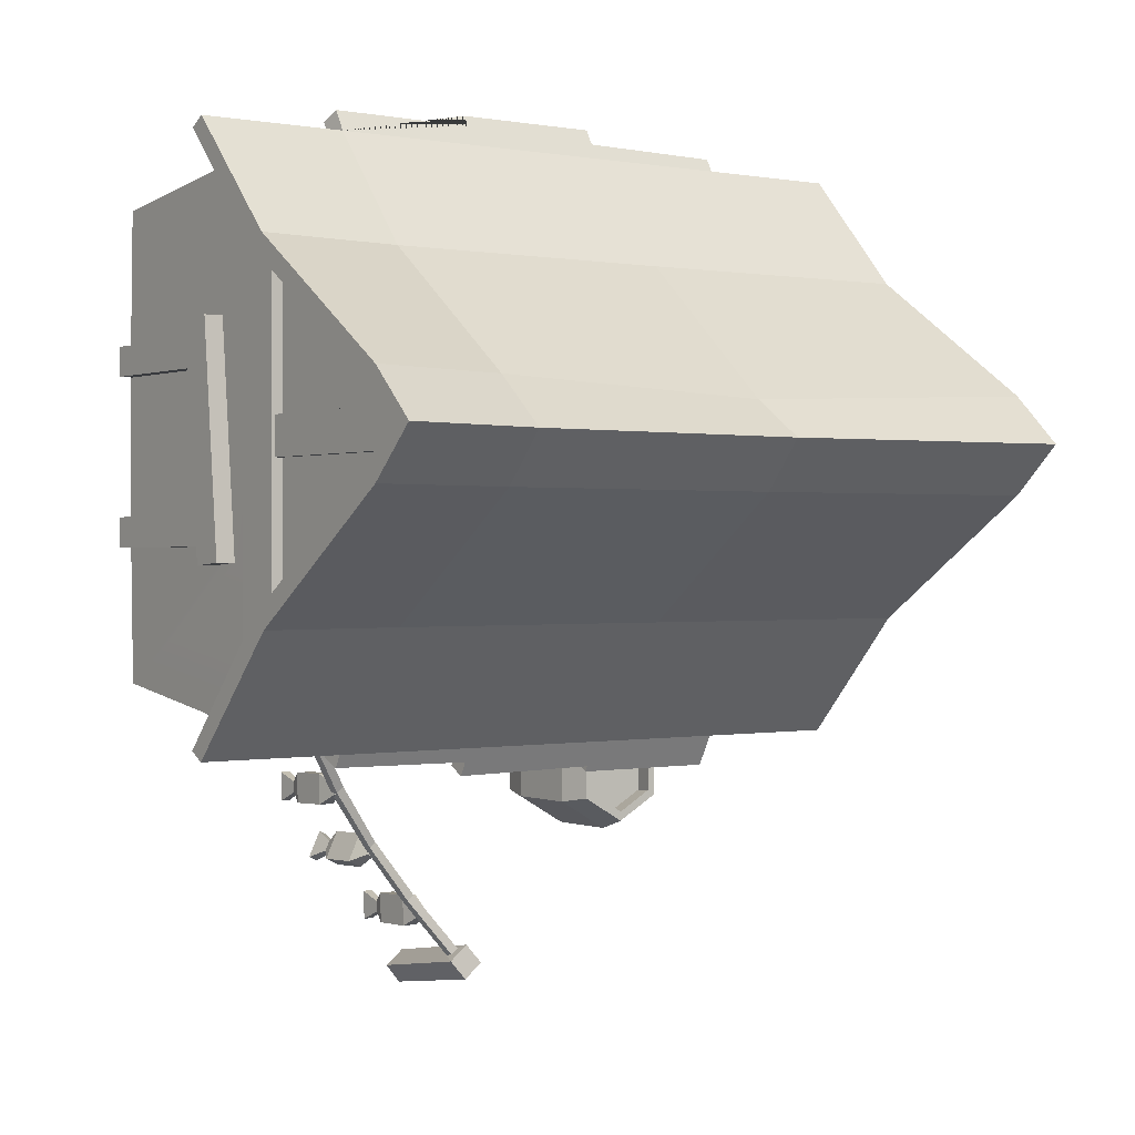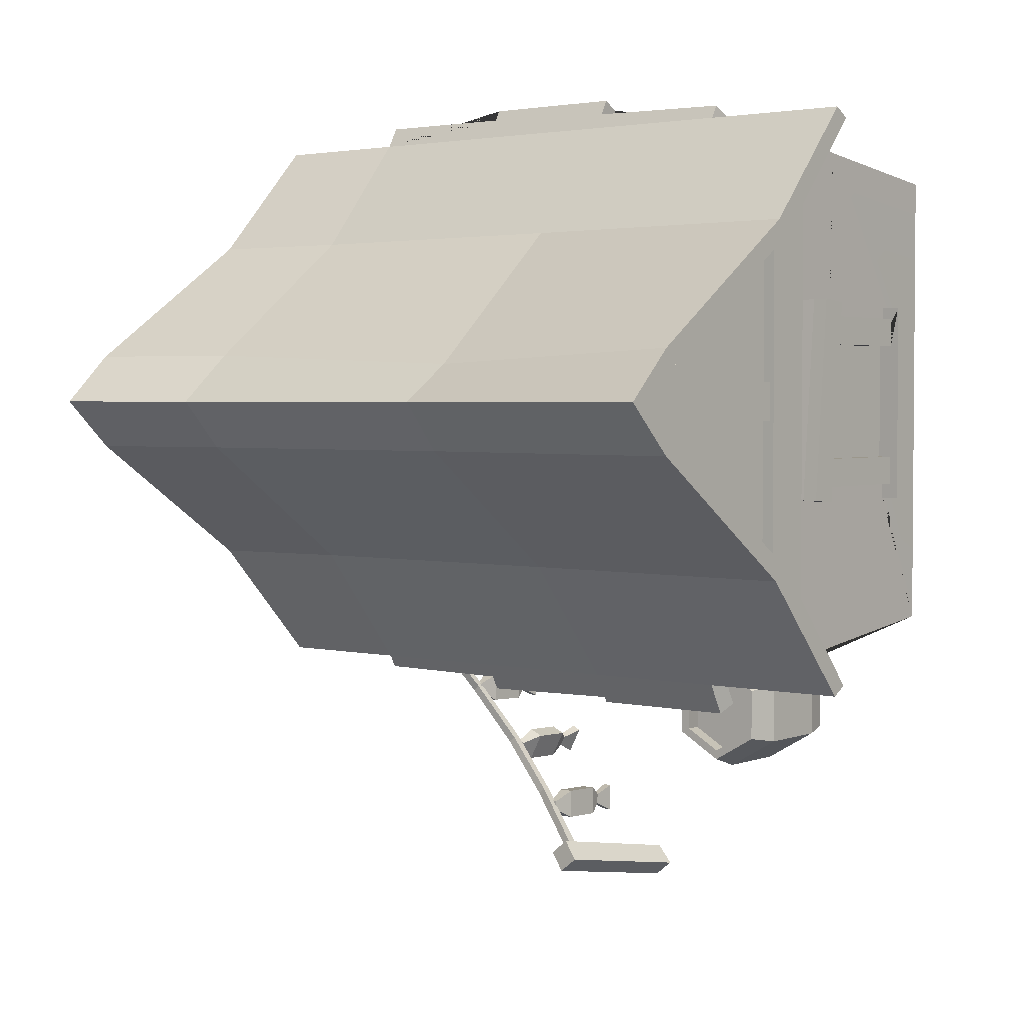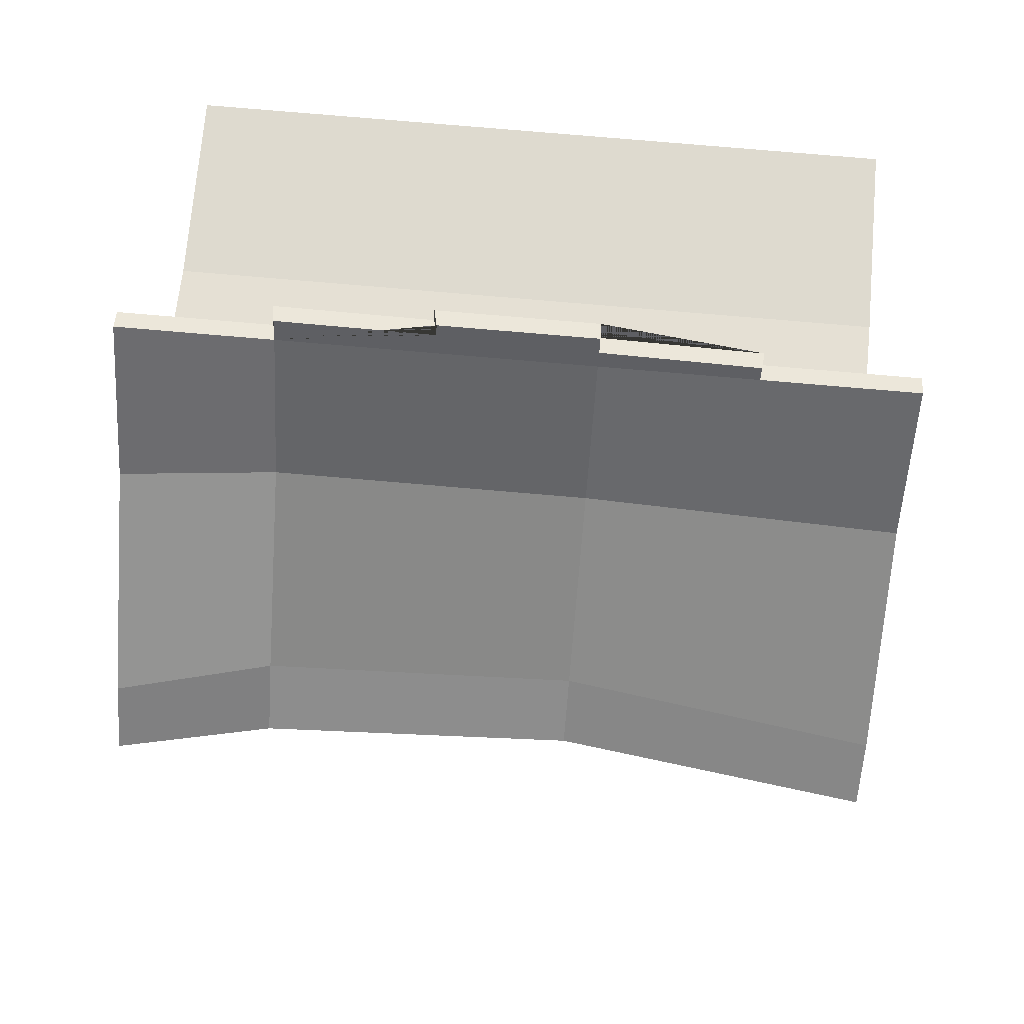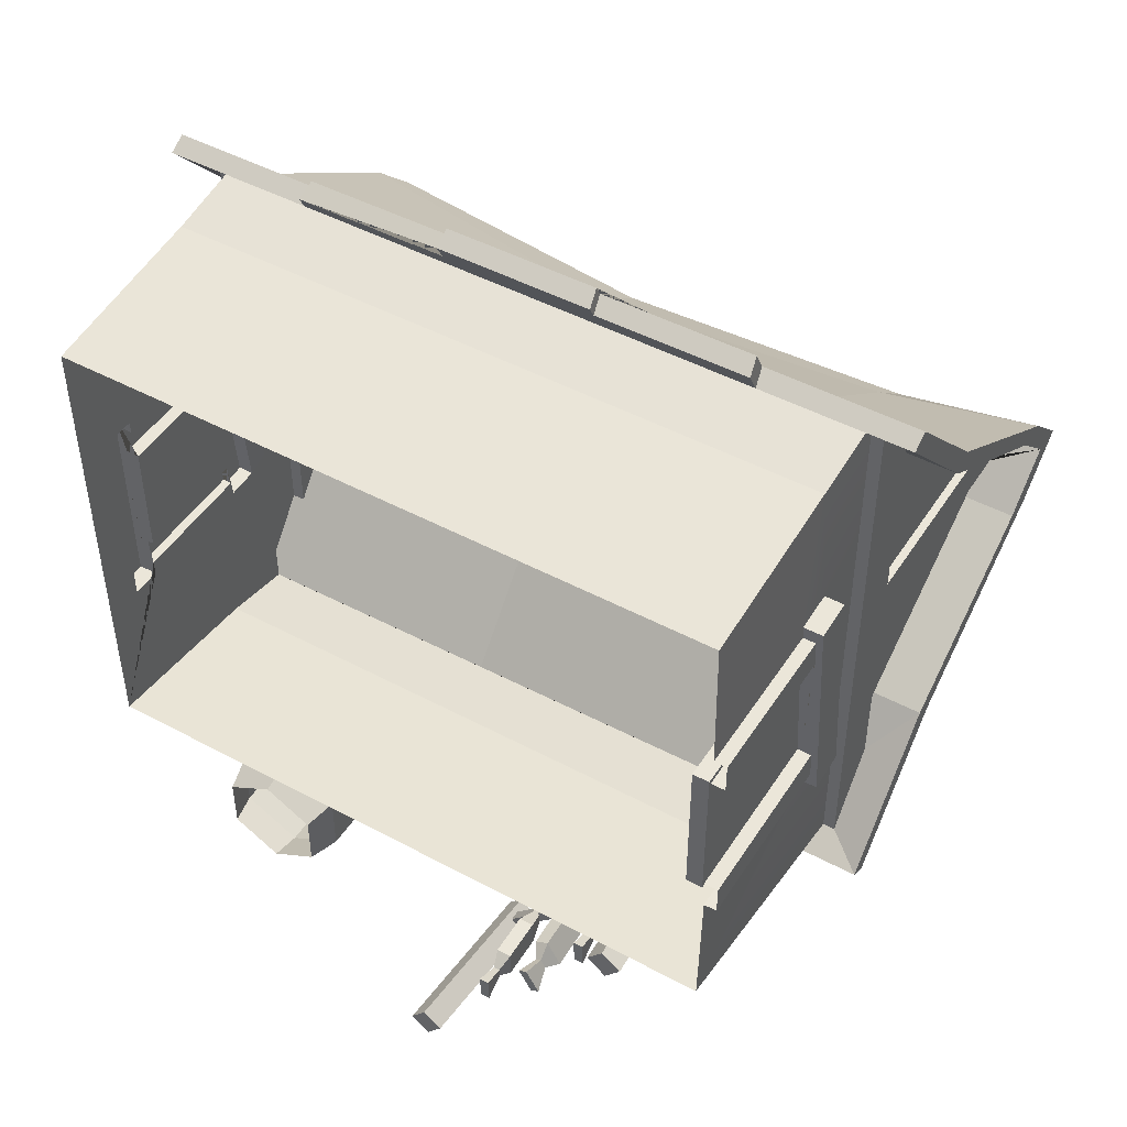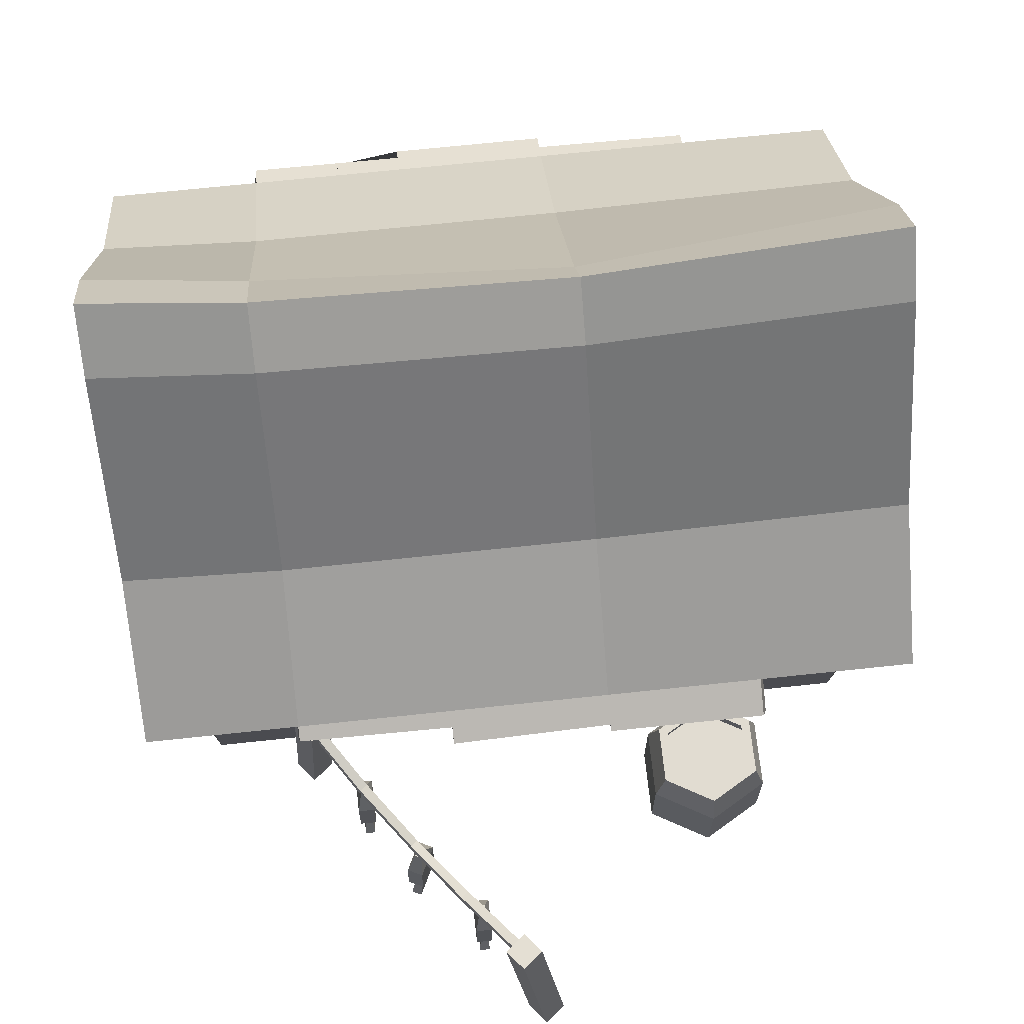
<metadata>
{"format":"obj","ext":"obj","renderer":"f3d","projection":"perspective","resolution":1024,"background":"white","views":[{"elev":0.3,"azim":144.3,"up":"+Z"},{"elev":2.8,"azim":-141.3,"up":"+Z"},{"elev":77.7,"azim":-175.1,"up":"+Z"},{"elev":47.2,"azim":31.2,"up":"+Z"},{"elev":69.1,"azim":173.9,"up":"+Y"}]}
</metadata>
<code>
o Cube.003_Cube.004
v 0.3222 0.584 -2.375
v 0.3208 0.59 -2.525
v 0.3722 0.584 -2.375
v 0.3708 0.59 -2.526
v 0.33 0.7068 -2.417
v 0.3295 0.709 -2.474
v 0.3636 0.7068 -2.417
v 0.3631 0.709 -2.474
v 0.3301 1.123 -2.404
v 0.3637 1.123 -2.405
v 0.3633 1.125 -2.454
v 0.3079 0.7799 -2.363
v 0.308 1.006 -2.354
v 0.3065 1.012 -2.512
v 0.3064 0.7862 -2.521
v 0.3867 0.7799 -2.364
v 0.3868 1.006 -2.355
v 0.3853 1.012 -2.513
v 0.3852 0.7862 -2.522
v 0.3297 1.125 -2.453
f 6 8 4 2
f 5 6 2 1
f 8 7 3 4
f 2 4 3 1
f 19 16 7 8
f 16 12 5 7
f 12 15 6 5
f 7 5 1 3
f 17 18 11 10
f 18 14 20 11
f 13 17 10 9
f 11 20 9 10
f 15 19 8 6
f 17 13 12 16
f 14 13 9 20
f 19 15 14 18
f 15 12 13 14
f 19 18 17 16
o Cube.002
v 0.5846 0.5561 -2.059
v 0.6513 0.5621 -2.193
v 0.6295 0.5561 -2.036
v 0.6961 0.5621 -2.171
v 0.6106 0.6789 -2.093
v 0.6358 0.6811 -2.144
v 0.6407 0.6789 -2.078
v 0.6659 0.6811 -2.129
v 0.605 1.095 -2.081
v 0.6351 1.095 -2.066
v 0.6568 1.097 -2.11
v 0.5666 0.752 -2.055
v 0.5626 0.9776 -2.046
v 0.6327 0.9839 -2.188
v 0.6366 0.7583 -2.196
v 0.6372 0.752 -2.02
v 0.6332 0.9776 -2.012
v 0.7033 0.9839 -2.153
v 0.7073 0.7583 -2.161
v 0.6266 1.097 -2.125
f 26 28 24 22
f 25 26 22 21
f 28 27 23 24
f 22 24 23 21
f 39 36 27 28
f 36 32 25 27
f 32 35 26 25
f 27 25 21 23
f 37 38 31 30
f 38 34 40 31
f 33 37 30 29
f 31 40 29 30
f 35 39 28 26
f 37 33 32 36
f 34 33 29 40
f 39 35 34 38
f 35 32 33 34
f 39 38 37 36
o Cube.004_Cube.003
v -1.775 0.6217 0.5166
v -1.775 0.7717 0.5166
v -1.775 0.6217 -0.5332
v -1.775 0.7717 -0.5332
v -1.754 1.34 0.5293
v -1.754 1.498 0.5432
v -1.754 1.433 -0.5353
v -1.754 1.592 -0.5214
v -1.729 1.426 -0.455
v -1.729 0.7717 -0.455
v -1.729 1.413 -0.305
v -1.729 0.7717 -0.305
v -1.729 1.36 0.305
v -1.729 0.7717 0.305
v -1.729 1.347 0.455
v -1.729 0.7717 0.455
v 1.591 0.4194 -0.3614
v 1.671 0.4194 -0.5163
v 1.735 0.4194 -0.3614
v 1.735 0.4194 -0.5163
v 1.671 0.4194 0.5163
v 1.591 0.4194 0.3614
v 1.735 0.4194 0.5163
v 1.735 0.4194 0.3614
v 1.769 1.217 0.5926
v 1.769 1.416 0.6076
v 1.769 1.339 -0.6076
v 1.769 1.538 -0.5926
v 1.735 1.24 0.3614
v 1.735 1.225 0.5163
v 1.735 1.33 -0.5163
v 1.735 1.314 -0.3614
v 1.661 0.4194 -1.221
v 1.661 0.4194 1.221
v -1.681 0.4194 1.221
v -1.681 0.4194 -1.221
v 1.661 1.323 -1.324
v 1.661 1.323 1.324
v -1.681 1.323 1.324
v -1.681 1.323 -1.324
v -1.671 1.702 1.404
v 1.671 1.73 -1.404
v 1.671 1.73 1.404
v -1.671 1.702 -1.404
v 1.671 1.225 0.5163
v 1.671 1.217 0.5926
v 1.591 1.24 0.3614
v 1.671 1.33 -0.5163
v 1.591 1.314 -0.3614
v 1.671 1.339 -0.6076
v 1.671 1.538 -0.5926
v 1.671 1.416 0.6076
v -1.681 0.7717 0.455
v -1.681 1.347 0.455
v -1.681 1.34 0.5293
v -1.681 0.7717 -0.5332
v -1.681 0.6217 -0.5332
v -1.681 0.7717 -0.455
v -1.681 0.7717 0.5166
v -1.663 0.7717 -0.305
v -1.663 0.7717 0.305
v -1.681 0.6217 0.5166
v -1.663 1.36 0.305
v -1.681 1.426 -0.455
v -1.663 1.413 -0.305
v -1.681 1.433 -0.5353
v -1.676 1.592 -0.5214
v -1.679 1.498 0.5432
v 1.671 1.73 0.7021
v 1.671 1.73 -0.7021
v -1.671 1.702 -0.4738
v -1.671 1.702 0.5232
v -1.681 0.4194 -0.5474
v -1.681 0.4194 0.5434
f 75 74 78 79
f 58 88 71 60
f 60 71 72 59
f 59 72 89 57
f 62 87 69 64
f 64 69 70 63
f 63 70 85 61
f 67 68 66 65
f 68 91 92 66
f 78 83 81 79
f 77 73 76 80
f 84 82 77 80
f 88 90 67 65 86 85 70 69 87 89 72 71
f 66 92 86 65
f 91 68 67 90
f 91 110 109 92
f 76 113 97 96 98 104 106 107 111 84 80
f 102 97 113 114
f 79 81 112 108 95 94 93 99 102 114 75
f 108 112 111 107
f 48 46 108 107
f 46 45 95 108
f 48 107 106 47
f 45 47 106 104 49 51 105 103 53 55 94 95
f 47 45 46 48
f 55 56 93 94
f 104 98 50 49
f 51 52 100 105
f 101 54 53 103
f 42 99 93 56 54 101 100 52 50 98 96 44
f 51 49 50 52
f 55 53 54 56
f 43 44 96 97
f 41 102 99 42
f 43 41 42 44
f 43 97 102 41
f 101 103 105 100
f 78 74 61 85 86 92 109 83
f 73 77 82 110 91 90 88 58
o Cube.000
v 1.926 1.674 -1.535
v 1.927 1.688 1.517
v -1.924 1.688 1.517
v -1.925 1.674 -1.535
v 1.926 3.517 1e-06
v -1.926 3.481 -0
v -1.926 3.326 -0
v 1.926 3.362 1e-06
v 1.926 1.587 -1.487
v -1.925 1.587 -1.487
v 1.927 1.6 1.468
v -1.924 1.6 1.468
v -1.671 1.702 1.404
v 1.671 1.73 -1.404
v 1.671 1.73 1.404
v -1.671 1.702 -1.404
v -1.671 1.982 -1.057
v -1.671 1.982 1.057
v -1.732 1.978 1.057
v -1.732 1.978 -1.057
v -1.732 1.702 1.404
v -1.732 1.702 -1.404
v 1.732 2.007 -1.057
v 1.732 2.007 1.057
v 1.671 2.01 -1.057
v 1.671 2.01 1.057
v 1.732 1.73 -1.404
v 1.732 1.73 1.404
v -1.671 3.219 0.1
v -1.711 3.219 0.1
v -1.711 1.978 0.1
v -1.671 1.978 0.1
v -1.711 3.326 -0
v -1.711 3.219 -0.1
v -1.711 1.978 -0.1
v -1.671 3.219 -0.1
v -1.671 1.978 -0.1
v 1.671 3.255 0.1
v 1.711 3.255 0.1
v 1.671 2.007 0.1
v 1.711 2.007 0.1
v 1.711 3.362 1e-06
v 1.711 3.255 -0.1
v 1.711 2.007 -0.1
v 1.671 3.255 -0.1
v 1.671 2.007 -0.1
v 1.926 2.282 -0.8978
v 1.926 2.186 -0.839
v 1.671 2.186 -0.839
v -1.926 2.254 -0.8978
v -1.926 2.158 -0.839
v -1.671 2.158 -0.839
v -1.926 2.238 0.9086
v -1.926 2.158 0.839
v 1.926 2.266 0.9086
v 1.926 2.186 0.839
v 1.671 2.186 0.839
v -1.671 2.158 0.839
v 1.926 3.25 -0.2532
v 1.926 3.25 0.2532
v -1.926 3.214 0.2532
v -1.926 3.214 -0.2532
v -1.926 3.065 0.247
v -1.926 3.065 -0.247
v 1.926 3.101 -0.247
v 1.926 3.101 0.247
v 1.671 3.101 -0.247
v 1.671 3.101 0.247
v -1.671 3.065 0.247
v -1.671 3.065 -0.247
v 1.168 1.674 -1.535
v -0.3849 1.674 -1.535
v 1.156 1.688 1.517
v -0.384 1.688 1.517
v -1.154 1.688 1.517
v 1.155 3.358 0
v -0.3851 3.291 0
v -0.3851 2.191 0.9086
v 1.155 2.191 0.9086
v 1.155 2.208 -0.8978
v -0.3851 2.208 -0.8978
v 1.155 3.126 -0.2532
v -0.3851 3.079 -0.2532
v 1.155 3.064 0.2532
v -0.3851 3.002 0.1943
v -1.165 1.6 1.468
v 1.175 1.6 1.468
v -1.18 1.587 -1.487
v 1.178 1.587 -1.487
v -1.155 1.674 -1.535
v 1.168 1.638 -1.601
v 0.405 1.547 -1.56
v 1.178 1.55 -1.553
v 0.4053 1.634 -1.608
v -0.3849 1.601 -1.668
v 0.405 1.506 -1.634
v -0.3897 1.516 -1.616
v 0.4053 1.594 -1.682
v -0.3849 1.585 -1.698
v -1.18 1.498 -1.65
v -0.3897 1.498 -1.65
v -1.155 1.585 -1.698
v -0.384 1.643 1.597
v -1.154 1.65 1.585
v -1.165 1.562 1.536
v -0.3805 1.555 1.548
v 0.3862 1.598 1.677
v -0.384 1.598 1.677
v 0.4056 1.51 1.628
v -0.3805 1.51 1.628
v 1.156 1.627 1.626
v 0.3862 1.629 1.621
v 0.4056 1.542 1.571
v 1.175 1.539 1.576
f 135 133 134 136
f 133 132 146 145 149 151 131 134
f 141 137 138 142
f 139 160 158 155 154 140 138 137
f 165 166 184 178
f 168 177 183 172
f 181 163 162 179
f 170 171 182 180
f 122 156 157 159 181 179
f 122 180 182 152 153 156
f 121 147 144 143 183 177
f 121 178 184 150 148 147
f 124 165 164 118
f 168 126 117 167
f 123 115 161 162
f 125 170 169 116
f 185 194 161 115
f 178 176 164 165
f 177 168 167 175
f 180 174 169 170
f 162 161 173 179
f 174 180 122 119
f 119 122 179 173
f 176 178 121 120
f 175 120 121 177
f 194 196 173 161
f 190 198 174 119
f 193 169 174 198
f 153 155 158 157 156
f 154 155 153 152
f 159 157 158 160
f 144 147 148 149 145
f 151 149 148 150
f 143 144 145 146
f 171 140 154 152 182
f 139 163 181 159 160
f 166 131 151 150 184
f 132 172 183 143 146
f 127 135 136 130
f 128 141 142 129
f 175 199 191 120
f 119 173 196 190
f 118 164 195 186
f 116 169 193 187
f 193 198 199 192
f 187 193 192 188
f 167 192 199 175
f 120 191 197 176
f 220 224 222 217
f 200 189 117 126
f 211 215 213 209
f 202 214 215 211 210 206 207 203
f 203 185 115 123
f 206 208 205 207
f 185 203 207 205
f 209 212 210 211
f 214 216 213 215
f 204 216 214 202
f 118 204 202 124
f 220 217 218 219
f 189 200 219 218
f 223 221 222 224
f 125 116 187 201
f 228 225 226 227
f 201 187 225 228
f 223 227 226 221
f 124 136 134 165
f 126 168 133 135
f 132 133 168 172
f 131 166 165 134
f 204 186 185 205 208 212 209 213 216
f 125 142 138 170
f 137 141 123 162
f 139 137 162 163
f 140 171 170 138
f 208 206 210 212
f 195 197 196 194
f 187 188 189 218 217 222 221 226 225
f 219 200 201 228 227 223 224 220
f 128 130 136 124 202 203 123 141
f 129 142 125 201 200 126 135 127
f 191 199 198 190
f 190 196 197 191
f 186 195 194 185
f 189 188 192 167 117
f 164 176 197 195
o Cylinder
v -0.8887 0.497 -2.024
v -0.8887 1.224 -2.018
v -0.65 0.497 -1.886
v -0.6552 1.224 -1.883
v -0.65 0.497 -1.611
v -0.6552 1.224 -1.614
v -0.8887 0.497 -1.473
v -0.8887 1.224 -1.479
v -1.127 0.497 -1.611
v -1.122 1.224 -1.614
v -1.127 0.497 -1.886
v -1.122 1.224 -1.883
v -0.8887 0.6594 -2.071
v -0.8887 1.061 -2.071
v -0.6091 1.061 -1.91
v -0.6091 0.6594 -1.91
v -0.6091 1.061 -1.587
v -0.6091 0.6594 -1.587
v -0.8887 1.061 -1.426
v -0.8887 0.6594 -1.426
v -1.168 1.061 -1.587
v -1.168 0.6594 -1.587
v -1.168 1.061 -1.91
v -1.168 0.6594 -1.91
v -0.8887 1.224 -1.969
v -0.6982 1.224 -1.859
v -0.6982 1.224 -1.639
v -0.8887 1.224 -1.529
v -1.079 1.224 -1.639
v -1.079 1.224 -1.859
v -0.8887 1.11 -1.986
v -0.6829 1.11 -1.867
v -0.6829 1.11 -1.63
v -0.8887 1.11 -1.511
v -1.095 1.11 -1.63
v -1.095 1.11 -1.867
v -0.8887 0.7187 -2.071
v -0.8887 1.002 -2.071
v -0.6091 1.002 -1.91
v -0.6091 0.7187 -1.91
v -0.6091 1.002 -1.587
v -0.6091 0.7187 -1.587
v -0.8887 1.002 -1.426
v -0.8887 0.7187 -1.426
v -1.168 1.002 -1.587
v -1.168 0.7187 -1.587
v -1.168 1.002 -1.91
v -1.168 0.7187 -1.91
f 242 230 232 243
f 243 232 234 245
f 245 234 236 247
f 247 236 238 249
f 238 236 256 257
f 249 238 240 251
f 251 240 230 242
f 241 265 268 244
f 239 252 241 229
f 275 251 242 266
f 237 250 252 239
f 273 249 251 275
f 235 248 250 237
f 271 247 249 273
f 233 246 248 235
f 269 245 247 271
f 231 244 246 233
f 267 243 245 269
f 229 241 244 231
f 266 242 243 267
f 234 232 254 255
f 240 238 257 258
f 232 230 253 254
f 236 234 255 256
f 230 240 258 253
f 256 255 261 262
f 254 253 259 260
f 253 258 264 259
f 257 256 262 263
f 255 254 260 261
f 258 257 263 264
f 260 259 264 263 262 261
f 265 266 267 268
f 244 268 270 246
f 268 267 269 270
f 246 270 272 248
f 270 269 271 272
f 248 272 274 250
f 272 271 273 274
f 250 274 276 252
f 274 273 275 276
f 252 276 265 241
f 276 275 266 265
o Cube.001
v 0.4071 1.097 -2.34
v 0.1678 1.198 -2.629
v 0.2043 1.195 -2.657
v 0.1633 1.148 -2.641
v 0.1998 1.145 -2.67
v 1.089 1.298 -1.507
v 1.052 1.302 -1.478
v 1.094 1.248 -1.507
v 1.058 1.251 -1.478
v 1.02 1.37 -1.45
v 1.07 0.4147 -1.39
v 1.101 1.377 -1.352
v 1.15 0.4147 -1.292
v 1.121 1.37 -1.529
v 1.17 0.4147 -1.469
v 1.201 1.377 -1.432
v 1.251 0.4147 -1.371
v 0.4417 1.145 -2.364
v 0.6724 1.144 -2.069
v 0.9038 1.202 -1.769
v 0.9065 1.151 -1.772
v 0.675 1.093 -2.073
v 0.4444 1.093 -2.367
v 0.8666 1.206 -1.741
v 0.6389 1.141 -2.043
v 0.4074 1.144 -2.333
v 0.6378 1.096 -2.045
v 0.8676 1.16 -1.747
v 0.07193 1.279 -2.702
v -0.03636 0.4493 -2.836
v 0.1516 1.261 -2.604
v 0.0433 0.4493 -2.738
v 0.1702 1.279 -2.781
v 0.0619 0.4493 -2.916
v 0.2499 1.261 -2.683
v 0.1416 0.4493 -2.817
f 280 277 302 278
f 311 307 278 279 281
f 282 296 300 283
f 284 297 296 282
f 285 304 297 284
f 286 290 282 283 285
f 286 288 292 290
f 291 293 289 287
f 289 293 292 288
f 287 289 288 286
f 291 287 286 285 284 282 290
f 293 291 290 292
f 303 304 300 301
f 277 303 301 302
f 298 299 294 295
f 297 298 295 296
f 303 277 299 298
f 304 303 298 297
f 295 294 302 301
f 296 295 301 300
f 294 279 278 302
f 277 280 281 299
f 299 281 279 294
f 304 285 283 300
f 305 307 311 309
f 310 312 308 306
f 308 312 311 281 280 278 307
f 306 308 307 305
f 310 306 305 309
f 312 310 309 311
o Cube.005
v 0.861 0.6376 -1.701
v 0.861 0.6436 -1.851
v 0.911 0.6376 -1.701
v 0.911 0.6436 -1.851
v 0.8692 0.7604 -1.743
v 0.8692 0.7626 -1.8
v 0.9028 0.7604 -1.743
v 0.9028 0.7626 -1.8
v 0.8692 1.177 -1.73
v 0.9028 1.177 -1.73
v 0.9028 1.179 -1.779
v 0.8466 0.8335 -1.689
v 0.8466 1.059 -1.68
v 0.8466 1.065 -1.838
v 0.8466 0.8398 -1.847
v 0.9254 0.8335 -1.689
v 0.9254 1.059 -1.68
v 0.9254 1.065 -1.838
v 0.9254 0.8398 -1.847
v 0.8692 1.179 -1.779
f 318 320 316 314
f 317 318 314 313
f 320 319 315 316
f 314 316 315 313
f 331 328 319 320
f 328 324 317 319
f 324 327 318 317
f 319 317 313 315
f 329 330 323 322
f 330 326 332 323
f 325 329 322 321
f 323 332 321 322
f 327 331 320 318
f 329 325 324 328
f 326 325 321 332
f 331 327 326 330
f 327 324 325 326
f 331 330 329 328
o Cube.006
v 1.581 0.4044 0.387
v 1.581 1.251 0.387
v 1.581 0.4044 -0.3713
v 1.581 1.333 -0.3713
v 1.664 0.4044 0.387
v 1.664 1.251 0.387
v 1.664 0.4044 -0.3713
v 1.664 1.333 -0.3713
f 333 334 336 335
f 335 336 340 339
f 339 340 338 337
f 337 338 334 333
f 335 339 337 333
f 340 336 334 338

</code>
